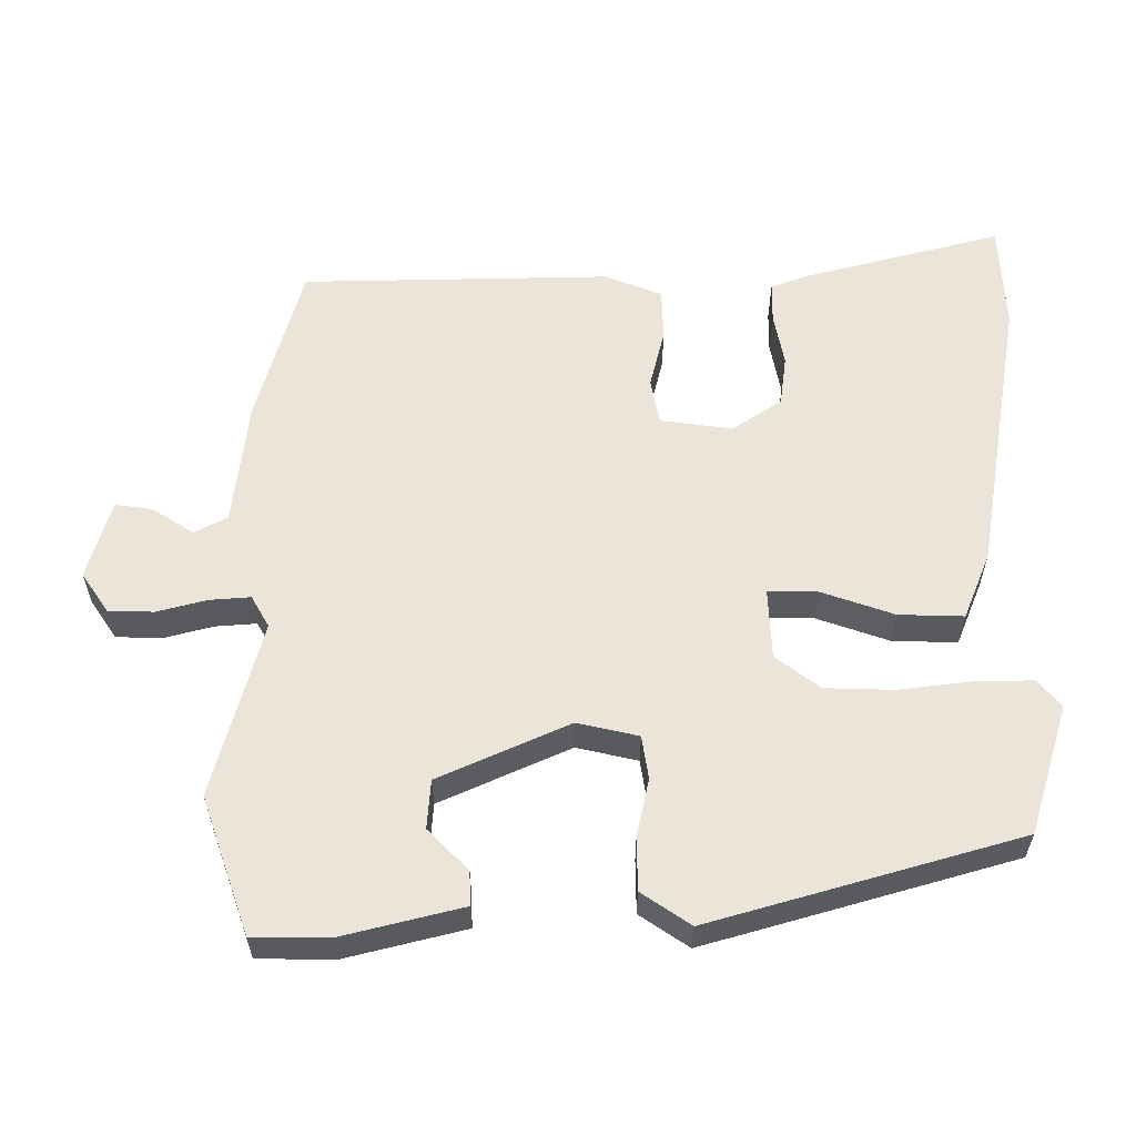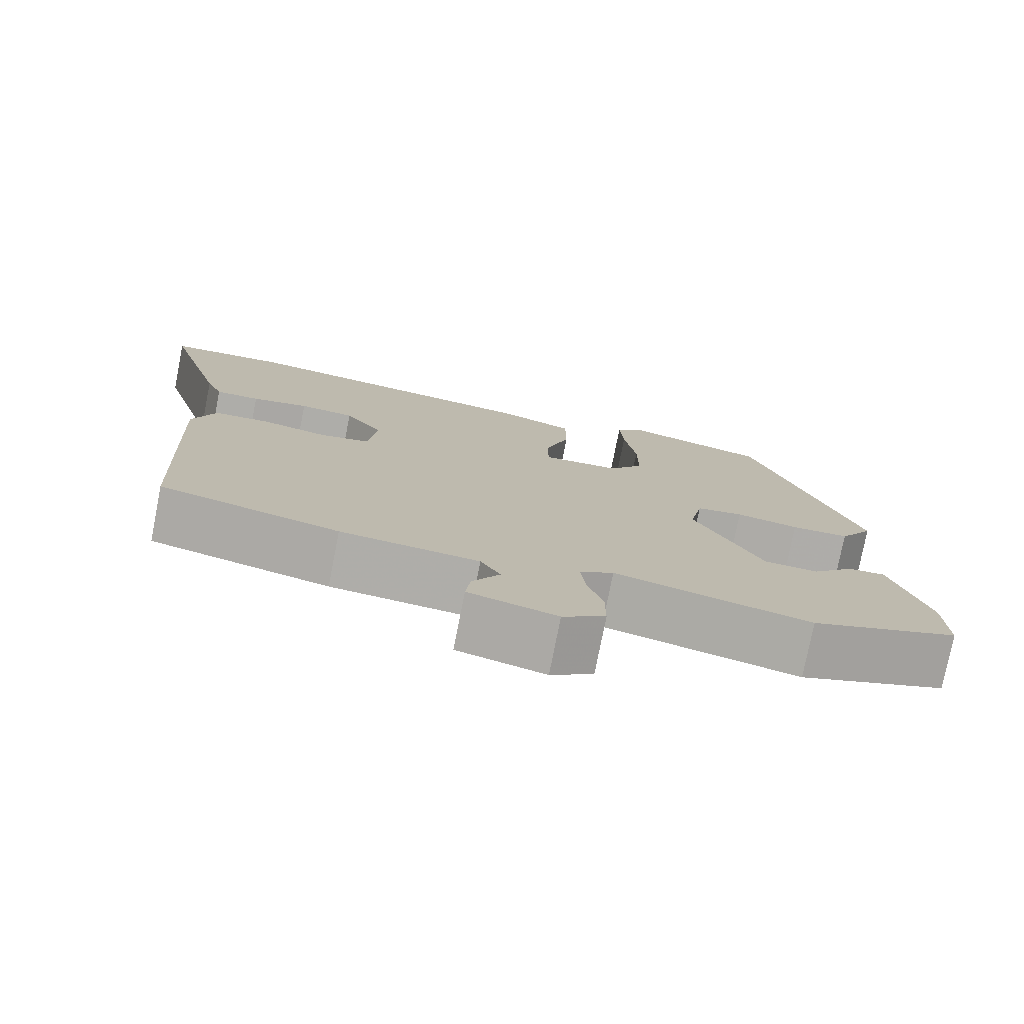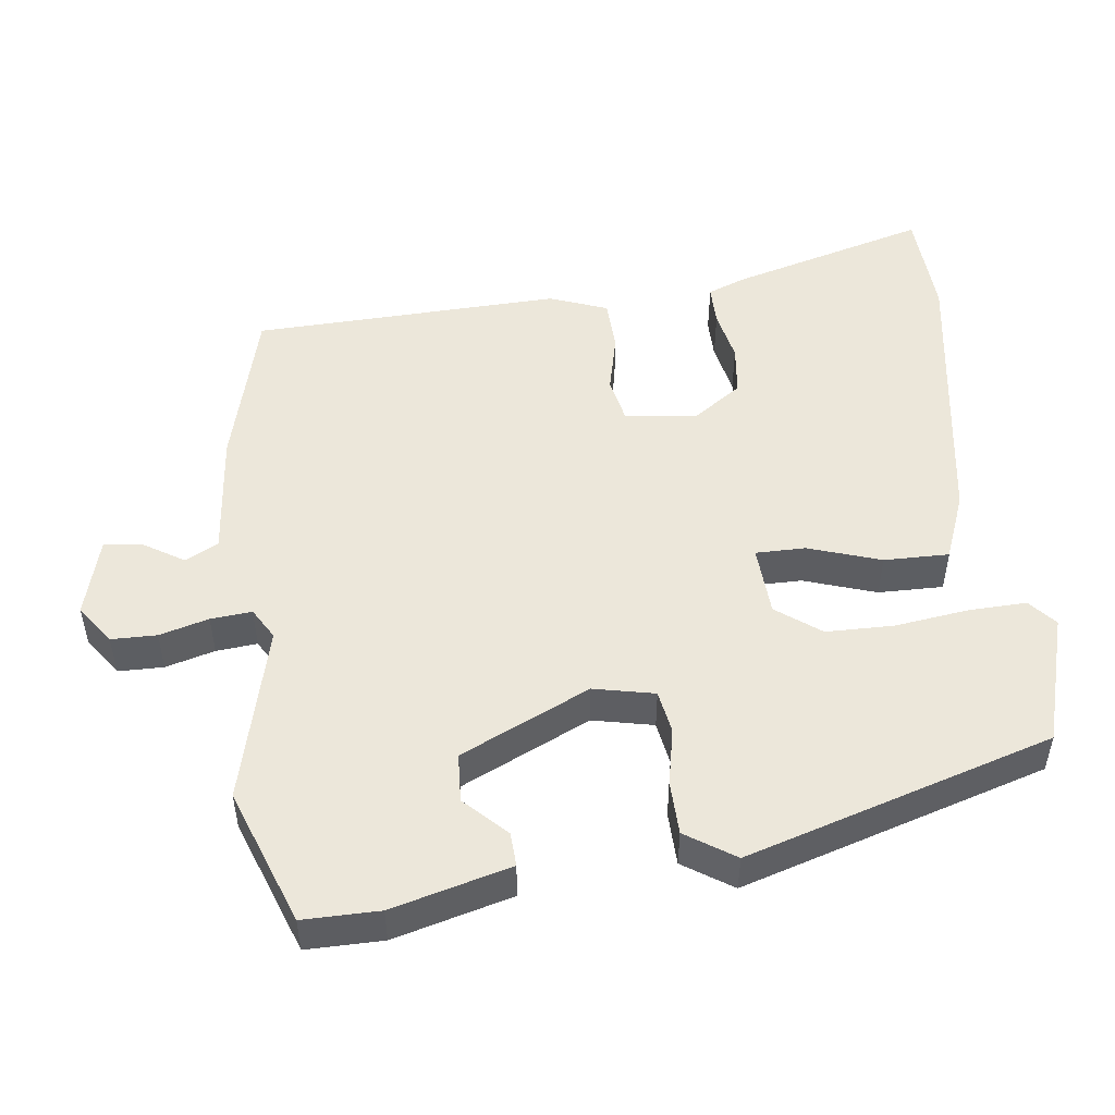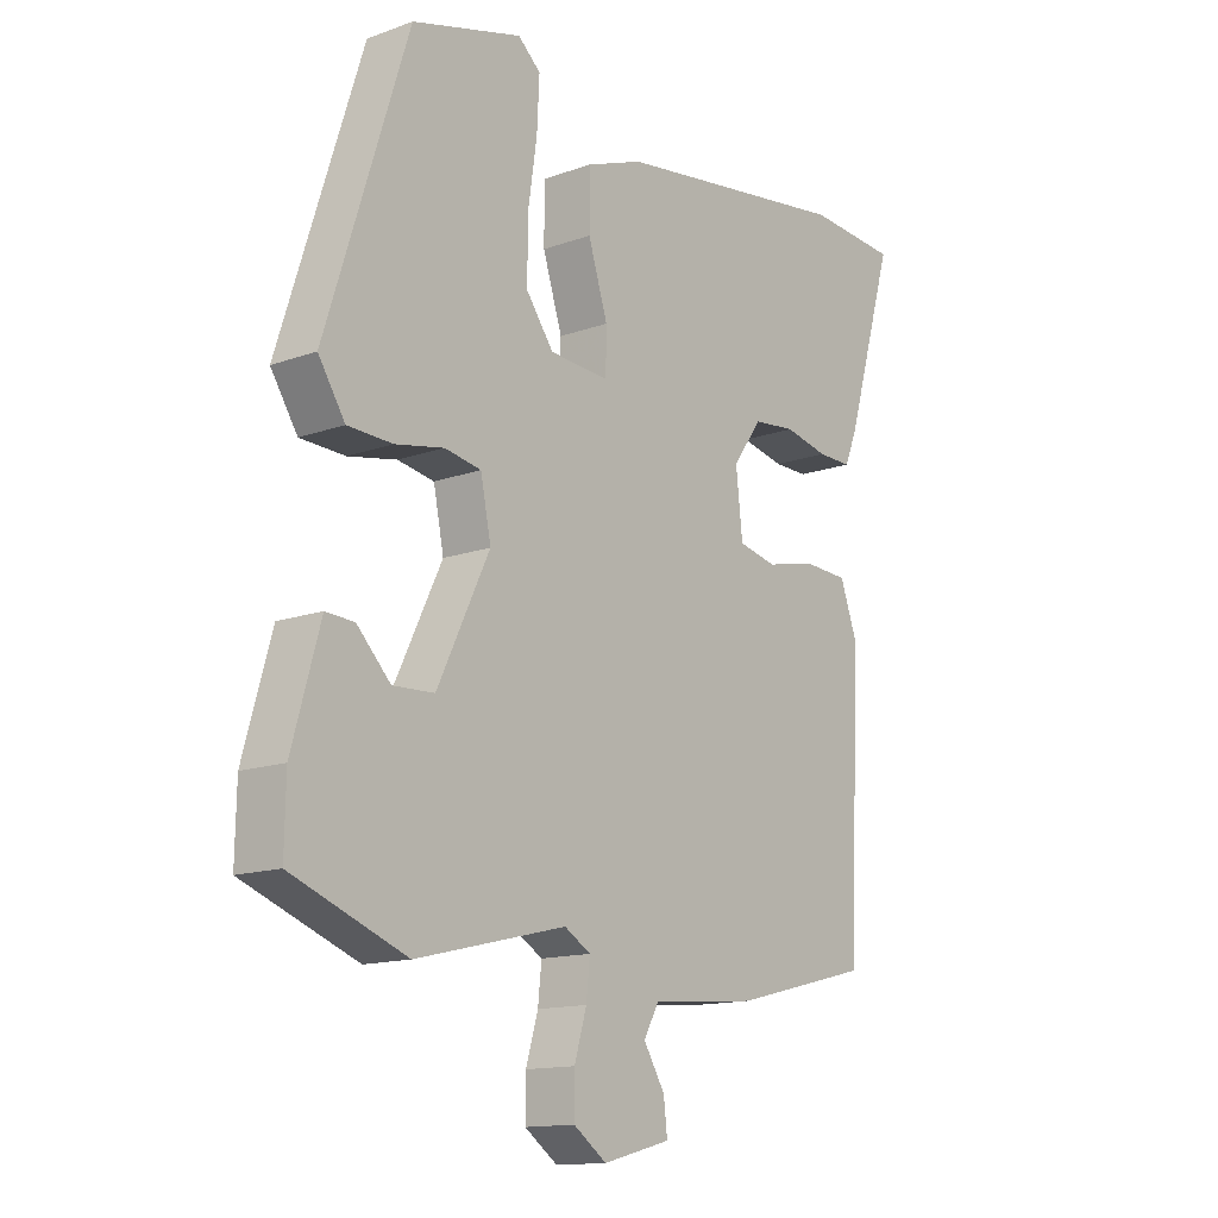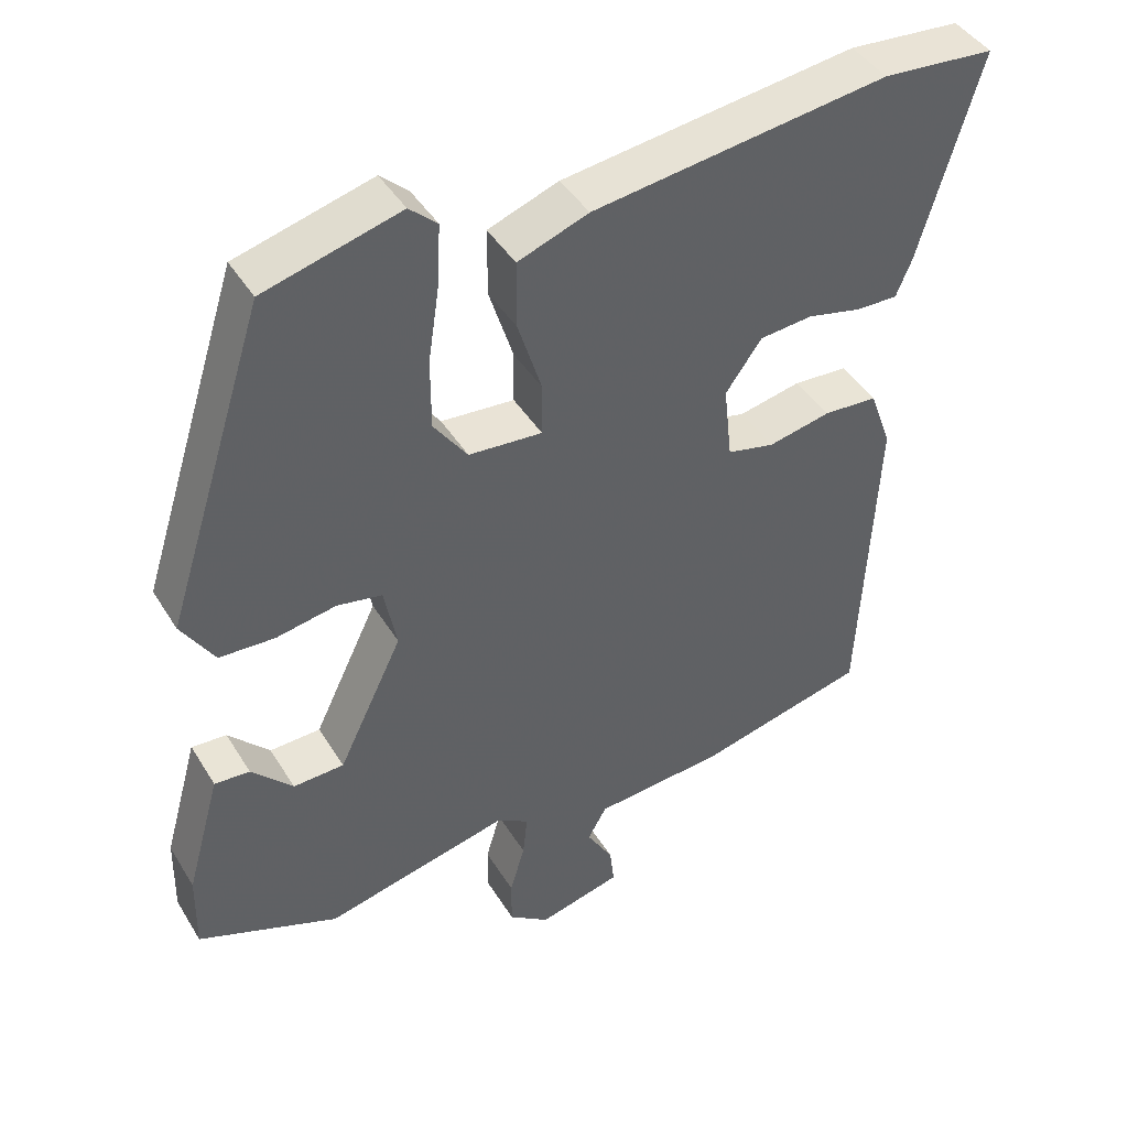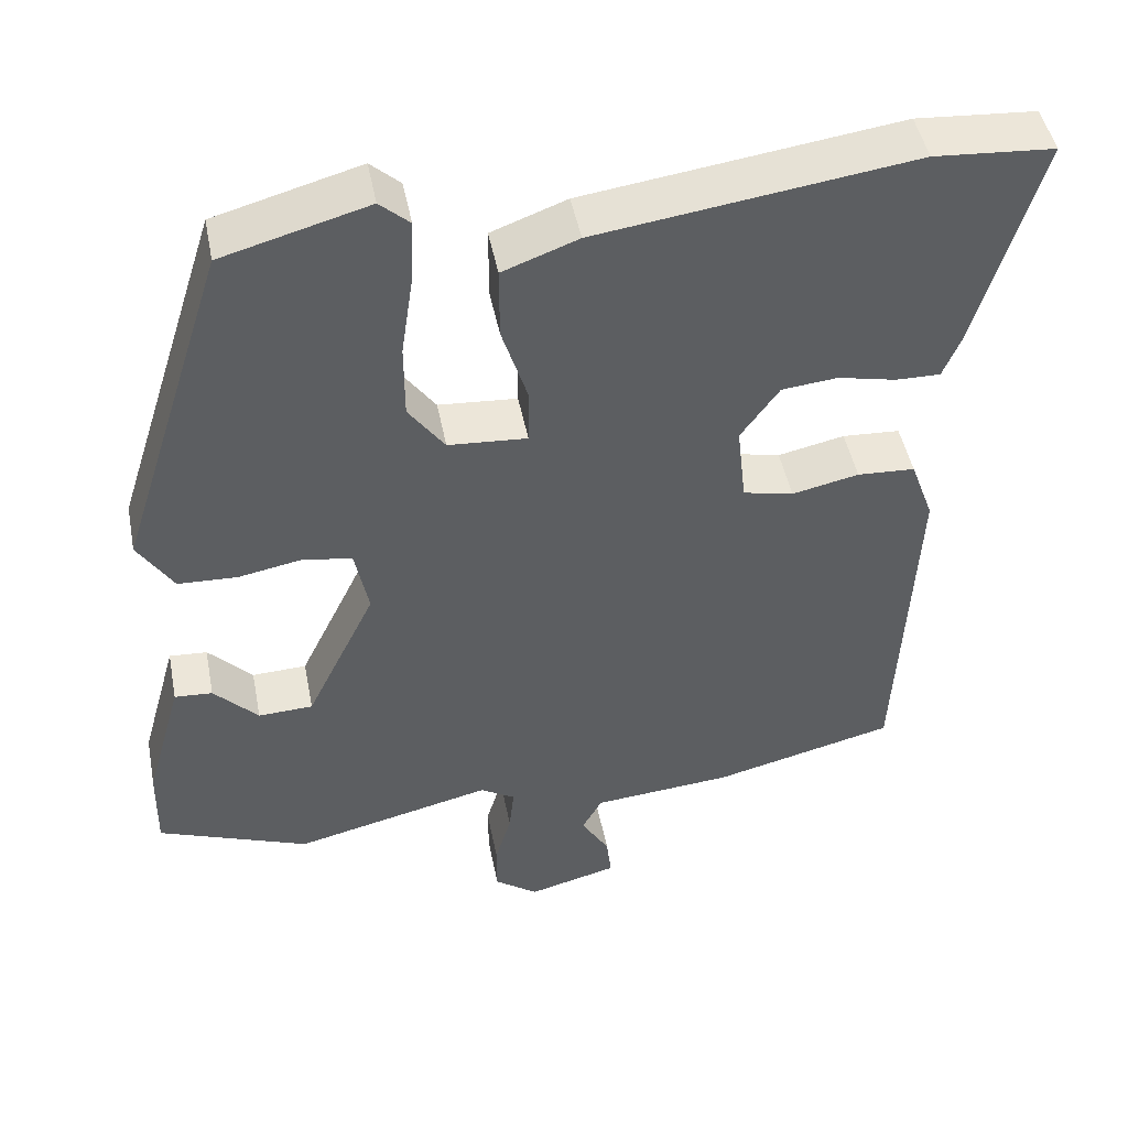
<metadata>
{"format":"obj","ext":"obj","renderer":"f3d","projection":"perspective","resolution":1024,"background":"white","views":[{"elev":58.9,"azim":-88.4,"up":"+Y"},{"elev":-77.2,"azim":168.9,"up":"+Z"},{"elev":50.5,"azim":-96.2,"up":"+Y"},{"elev":-13.9,"azim":-51.2,"up":"+Z"},{"elev":43.1,"azim":-29.3,"up":"+Z"},{"elev":46.8,"azim":-11.0,"up":"+Z"}]}
</metadata>
<code>
v -0.358 0.07 -0.554
v -0.546 0.07 -0.482
v -0.544 0.07 -0.376
v -0.498 0.07 -0.212
v -0.451 0.07 -0.215
v -0.396 0.07 -0.272
v -0.328 0.07 -0.269
v -0.242 0.07 -0.091
v -0.259 0.07 -0.006
v -0.319 0.07 0.005
v -0.399 0.07 -0.01
v -0.473 0.07 -0.007
v -0.517 0.07 0.062
v -0.382 0.07 0.485
v -0.201 0.07 0.535
v -0.164 0.07 0.502
v -0.168 0.07 0.421
v -0.183 0.07 0.32
v -0.183 0.07 0.226
v -0.138 0.07 0.164
v -0.04 0.07 0.157
v -0.039 0.07 0.226
v -0.071 0.07 0.327
v -0.071 0.07 0.417
v 0.023 0.07 0.452
v 0.416 0.07 0.506
v 0.565 0.07 0.495
v 0.485 0.07 0.222
v 0.464 0.07 0.171
v 0.408 0.07 0.172
v 0.336 0.07 0.188
v 0.266 0.07 0.181
v 0.218 0.07 0.114
v 0.229 0.07 0.014
v 0.292 0.07 0
v 0.375 0.07 0.018
v 0.447 0.07 0.014
v 0.476 0.07 -0.066
v 0.455 0.07 -0.493
v 0.229 0.07 -0.549
v 0.055 0.07 -0.564
v 0.03 0.07 -0.609
v 0.065 0.07 -0.667
v 0.071 0.07 -0.719
v -0.04 0.07 -0.748
v -0.094 0.07 -0.709
v -0.094 0.07 -0.646
v -0.074 0.07 -0.578
v -0.068 0.07 -0.521
v -0.111 0.07 -0.495
v -0.358 0 -0.554
v -0.546 0 -0.482
v -0.544 0 -0.376
v -0.498 0 -0.212
v -0.451 0 -0.215
v -0.396 0 -0.272
v -0.328 0 -0.269
v -0.242 0 -0.091
v -0.259 0 -0.006
v -0.319 0 0.005
v -0.399 0 -0.01
v -0.473 0 -0.007
v -0.517 0 0.062
v -0.382 0 0.485
v -0.201 0 0.535
v -0.164 0 0.502
v -0.168 0 0.421
v -0.183 0 0.32
v -0.183 0 0.226
v -0.138 0 0.164
v -0.04 0 0.157
v -0.039 0 0.226
v -0.071 0 0.327
v -0.071 0 0.417
v 0.023 0 0.452
v 0.416 0 0.506
v 0.565 0 0.495
v 0.485 0 0.222
v 0.464 0 0.171
v 0.408 0 0.172
v 0.336 0 0.188
v 0.266 0 0.181
v 0.218 0 0.114
v 0.229 0 0.014
v 0.292 0 0
v 0.375 0 0.018
v 0.447 0 0.014
v 0.476 0 -0.066
v 0.455 0 -0.493
v 0.229 0 -0.549
v 0.055 0 -0.564
v 0.03 0 -0.609
v 0.065 0 -0.667
v 0.071 0 -0.719
v -0.04 0 -0.748
v -0.094 0 -0.709
v -0.094 0 -0.646
v -0.074 0 -0.578
v -0.068 0 -0.521
v -0.111 0 -0.495
f 46 47 48
f 45 46 48
f 44 45 48
f 43 44 48
f 42 43 48
f 41 42 48 49
f 41 49 50
f 40 41 50
f 39 40 50
f 38 39 50
f 37 38 50
f 36 37 50
f 35 36 50
f 29 30 31
f 28 29 31
f 27 28 31
f 26 27 31
f 25 26 31
f 24 25 31
f 23 24 31
f 22 23 31 32
f 21 22 32 33
f 16 17 18
f 15 16 18
f 14 15 18
f 13 14 18
f 12 13 18
f 11 12 18
f 10 11 18
f 9 10 18 19
f 8 9 19 20
f 4 5 6
f 3 4 6
f 2 3 6
f 1 2 6
f 1 6 7
f 1 7 8
f 50 1 8
f 35 50 8
f 34 35 8
f 21 33 34
f 20 21 34
f 8 20 34
f 98 97 96
f 98 96 95
f 98 95 94
f 98 94 93
f 98 93 92
f 99 98 92 91
f 100 99 91
f 100 91 90
f 100 90 89
f 100 89 88
f 100 88 87
f 100 87 86
f 100 86 85
f 81 80 79
f 81 79 78
f 81 78 77
f 81 77 76
f 81 76 75
f 81 75 74
f 81 74 73
f 82 81 73 72
f 83 82 72 71
f 68 67 66
f 68 66 65
f 68 65 64
f 68 64 63
f 68 63 62
f 68 62 61
f 68 61 60
f 69 68 60 59
f 70 69 59 58
f 56 55 54
f 56 54 53
f 56 53 52
f 56 52 51
f 57 56 51
f 58 57 51
f 58 51 100
f 58 100 85
f 58 85 84
f 84 83 71
f 84 71 70
f 84 70 58
f 1 51 52 2
f 2 52 53 3
f 3 53 54 4
f 4 54 55 5
f 5 55 56 6
f 6 56 57 7
f 7 57 58 8
f 8 58 59 9
f 9 59 60 10
f 10 60 61 11
f 11 61 62 12
f 12 62 63 13
f 13 63 64 14
f 14 64 65 15
f 15 65 66 16
f 16 66 67 17
f 17 67 68 18
f 18 68 69 19
f 19 69 70 20
f 20 70 71 21
f 21 71 72 22
f 22 72 73 23
f 23 73 74 24
f 24 74 75 25
f 25 75 76 26
f 26 76 77 27
f 27 77 78 28
f 28 78 79 29
f 29 79 80 30
f 30 80 81 31
f 31 81 82 32
f 32 82 83 33
f 33 83 84 34
f 34 84 85 35
f 35 85 86 36
f 36 86 87 37
f 37 87 88 38
f 38 88 89 39
f 39 89 90 40
f 40 90 91 41
f 41 91 92 42
f 42 92 93 43
f 43 93 94 44
f 44 94 95 45
f 45 95 96 46
f 46 96 97 47
f 47 97 98 48
f 48 98 99 49
f 49 99 100 50
f 50 100 51 1

</code>
